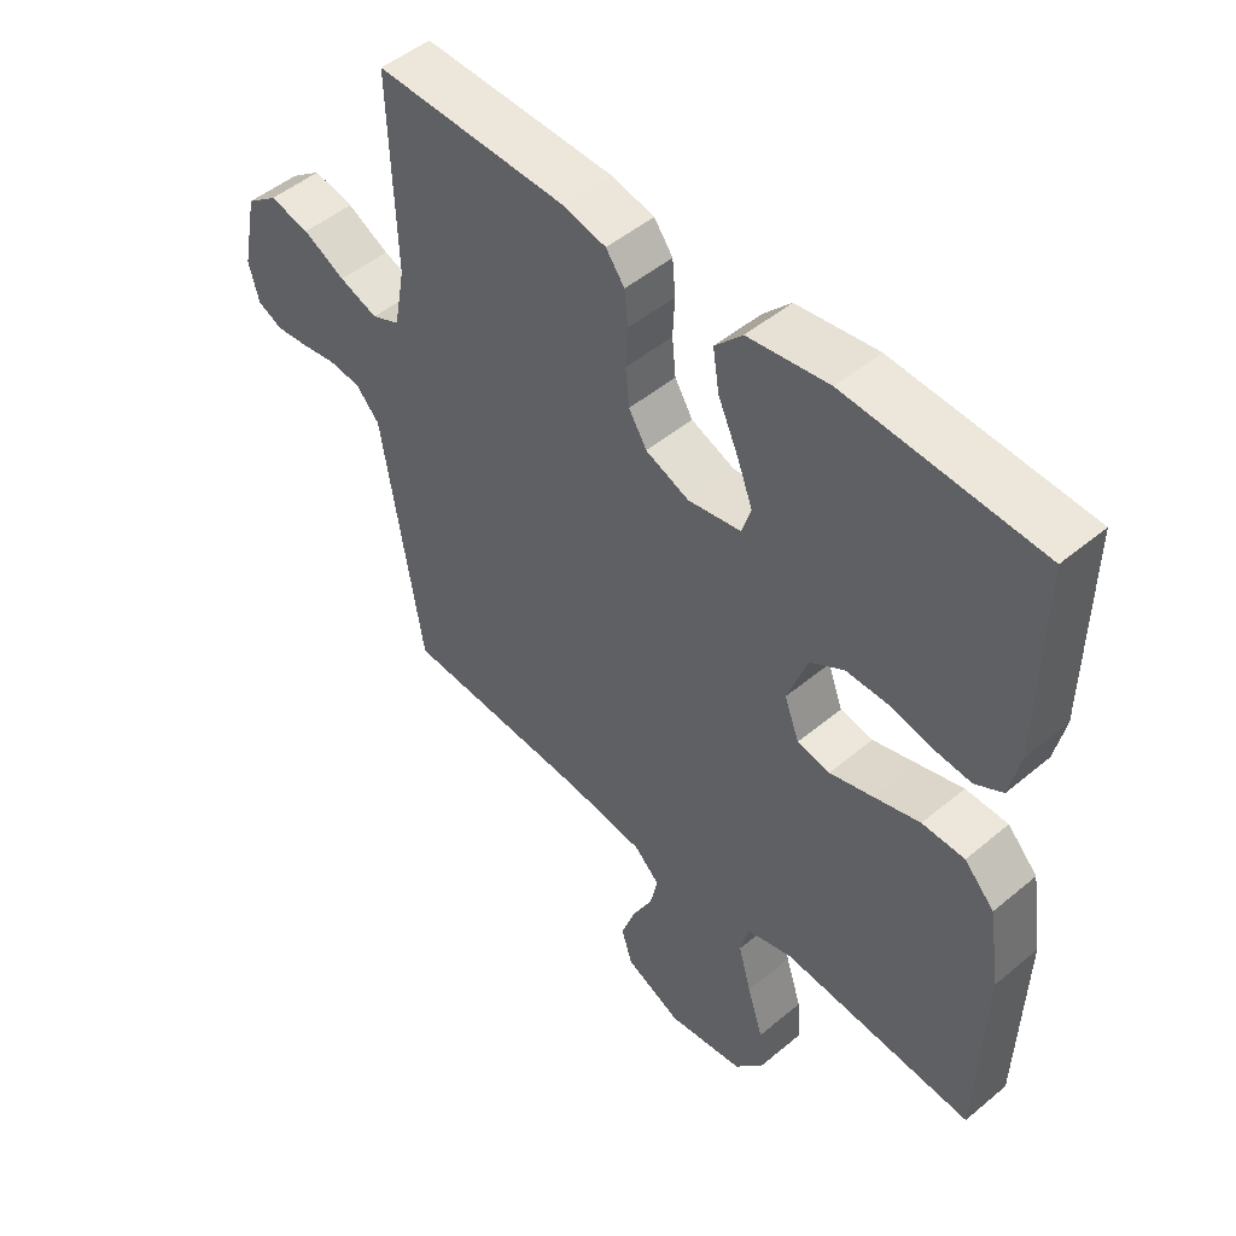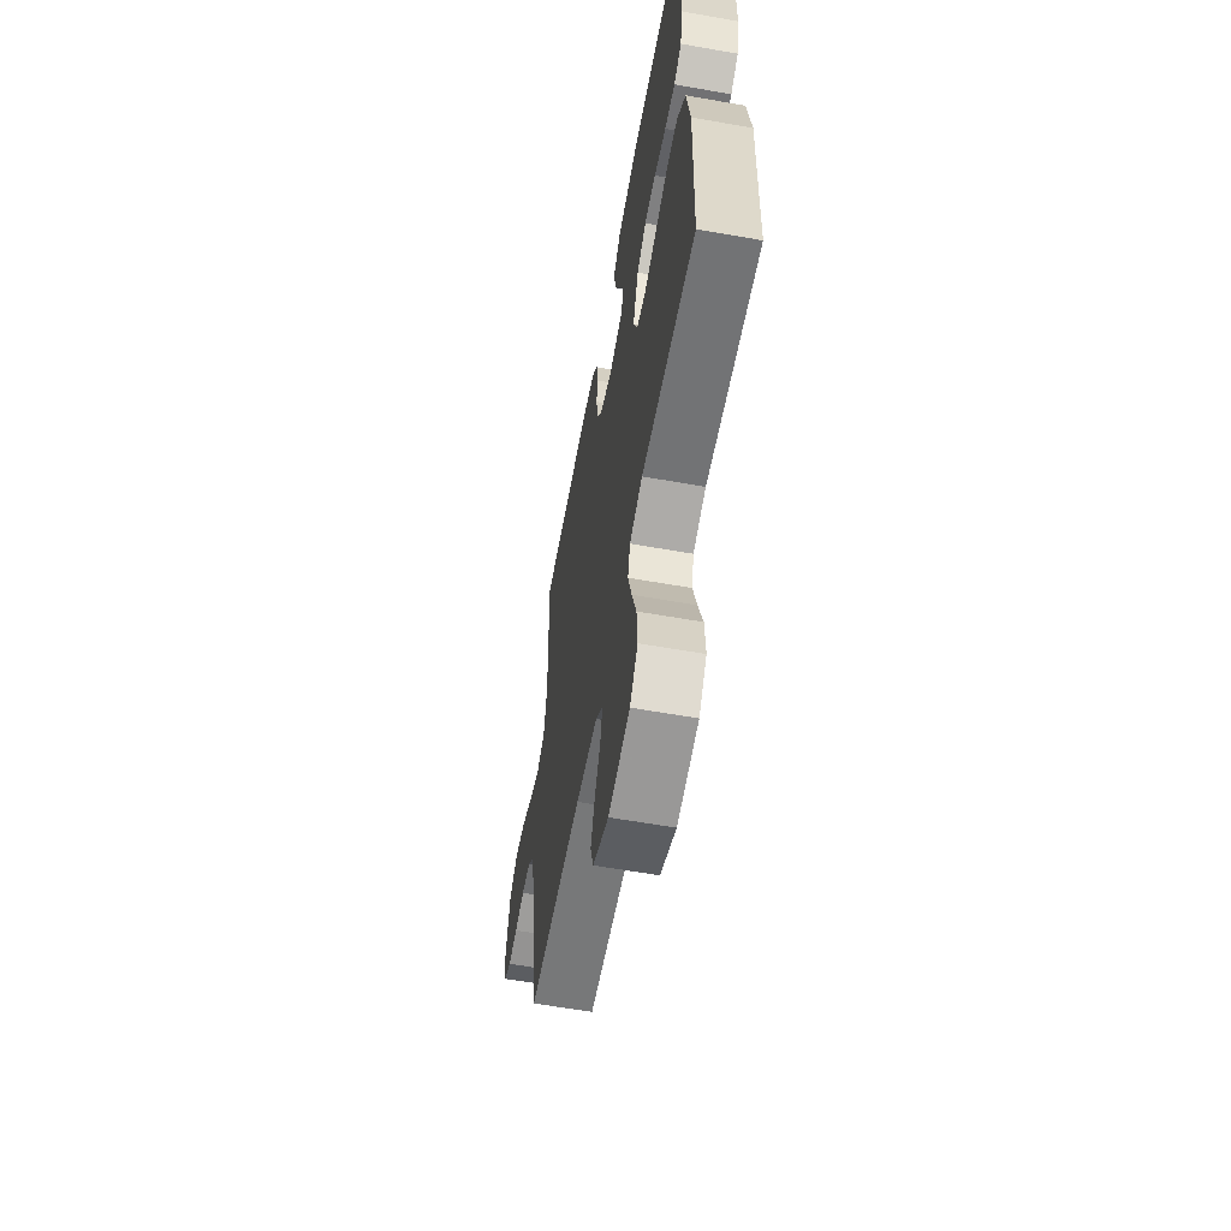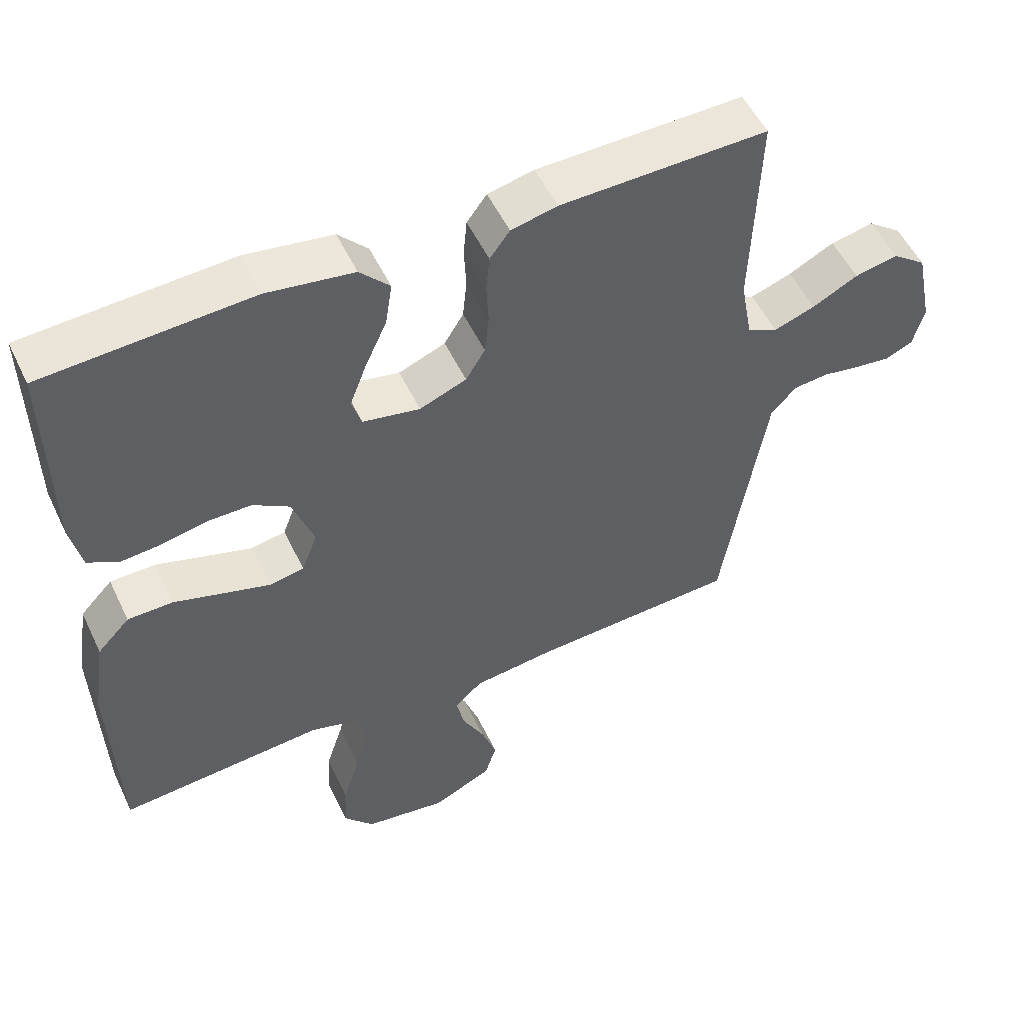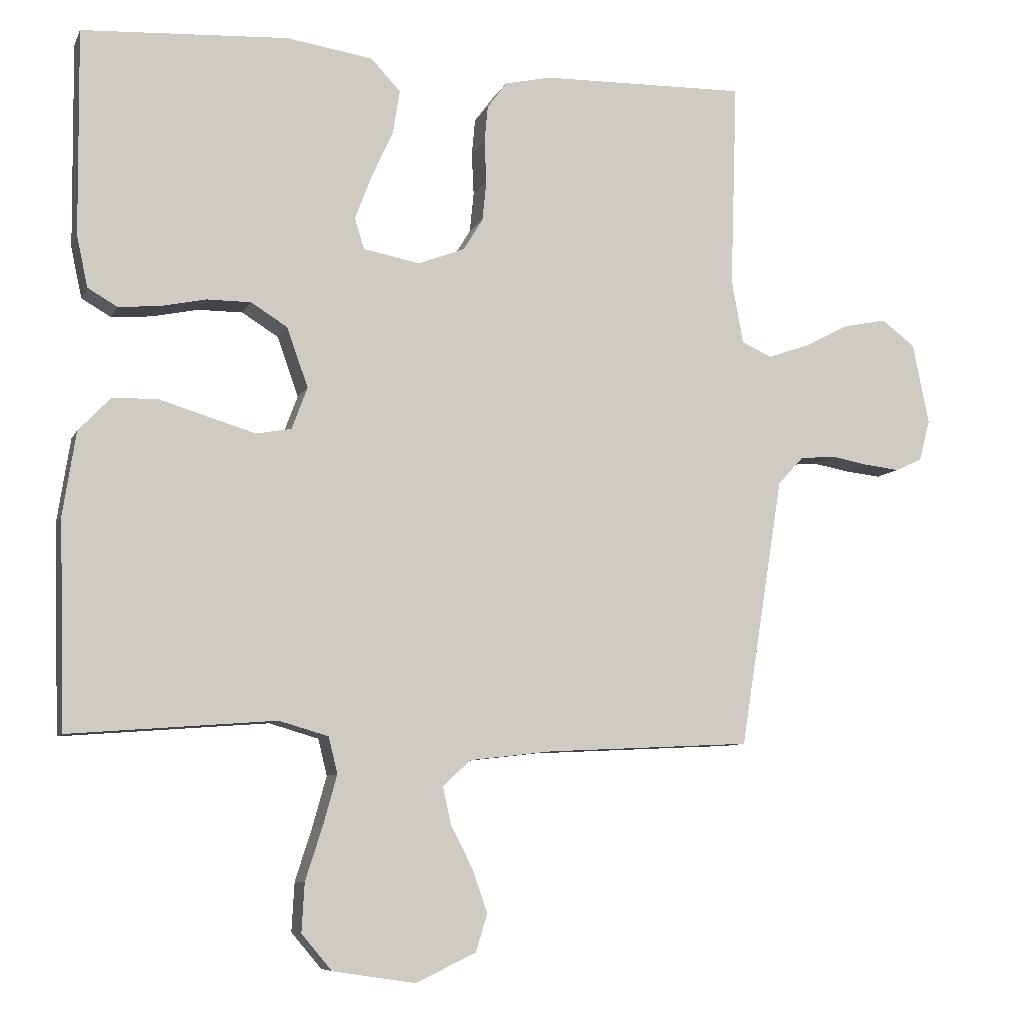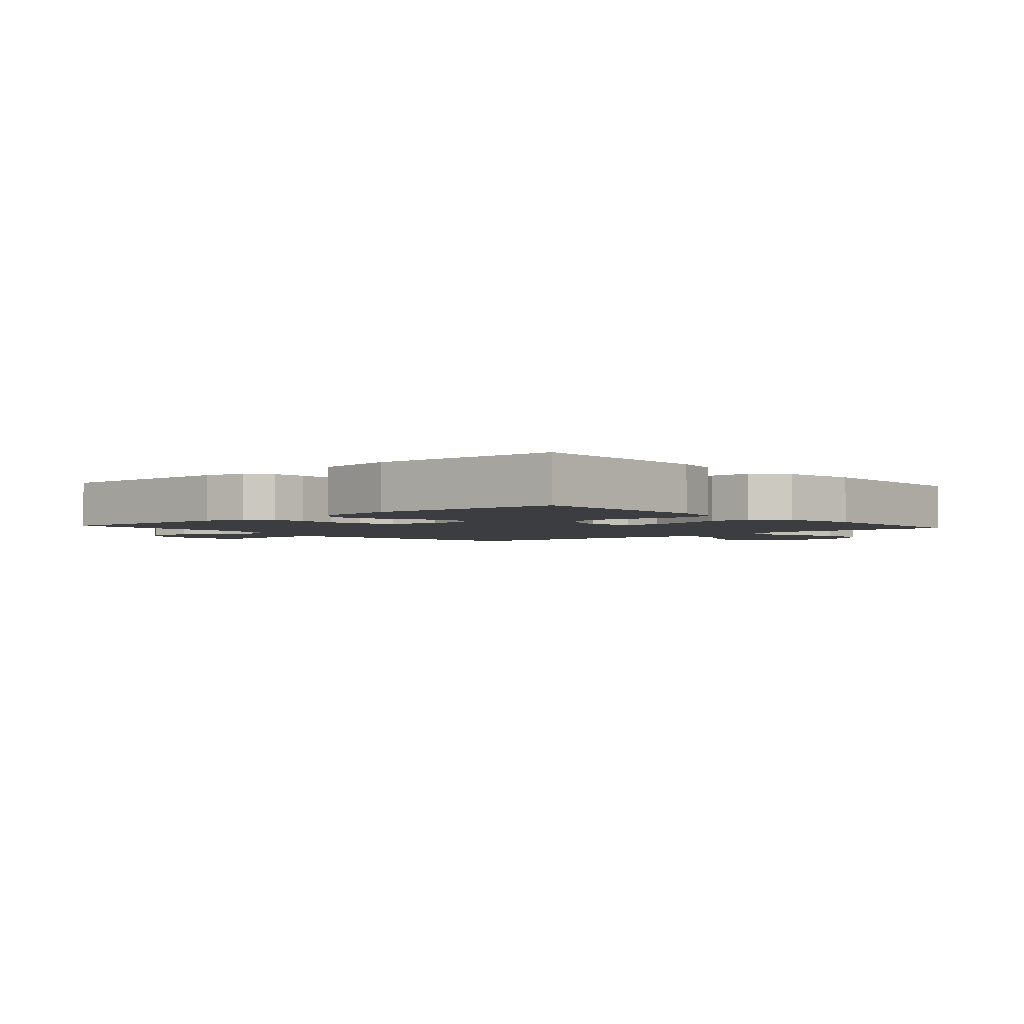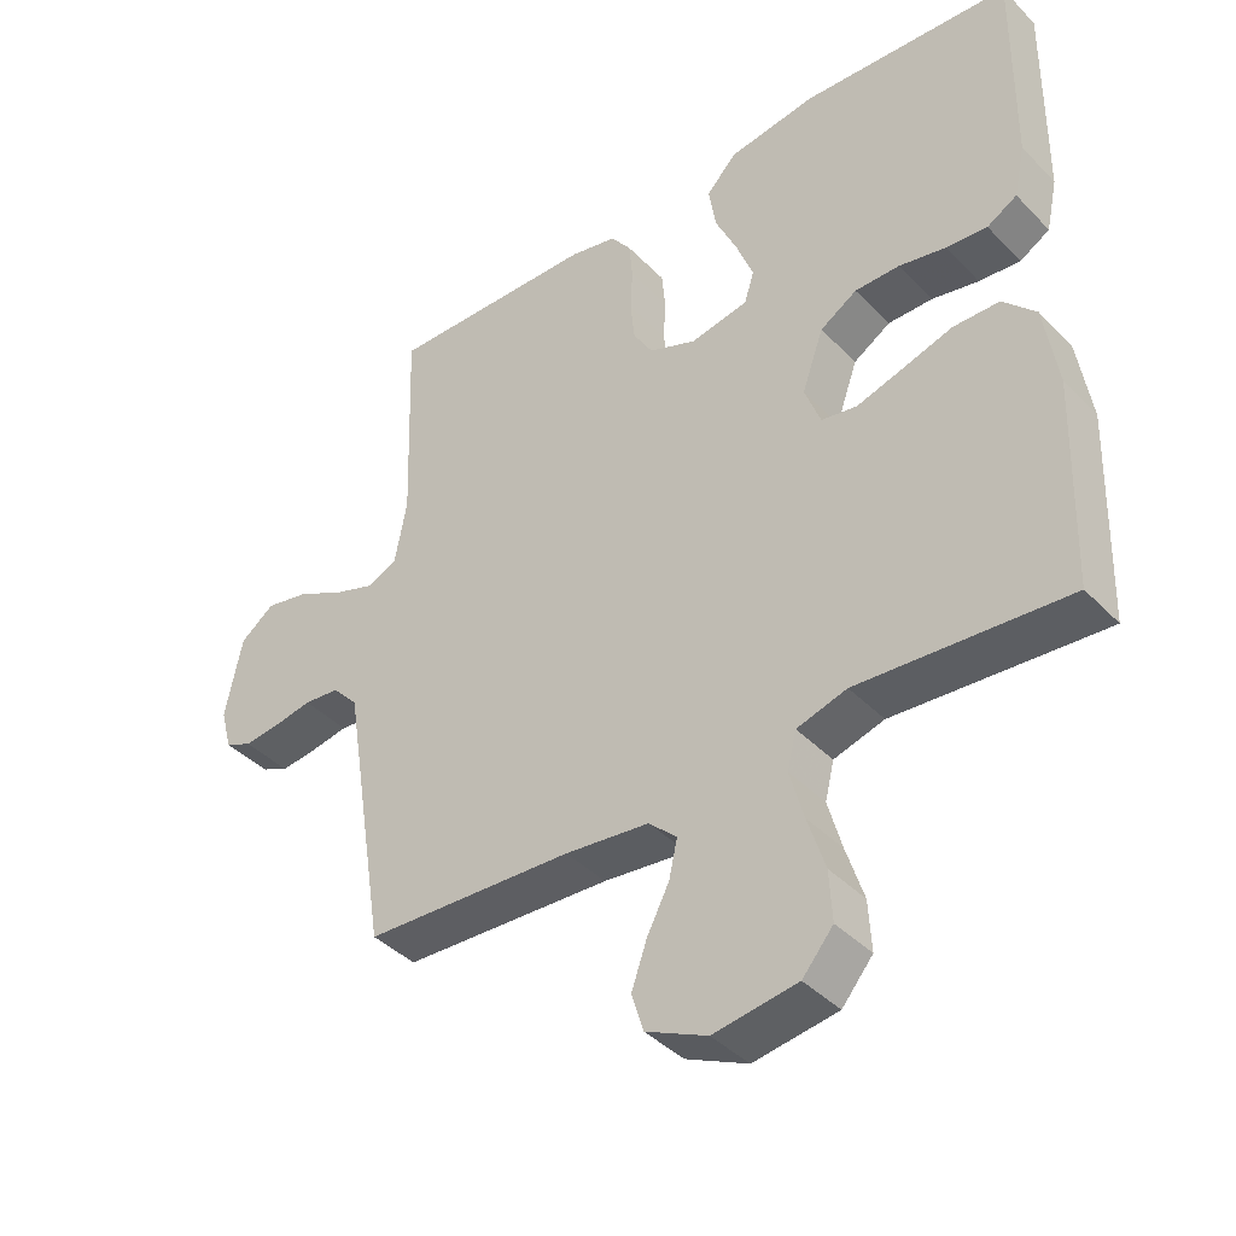
<metadata>
{"format":"obj","ext":"obj","renderer":"f3d","projection":"perspective","resolution":1024,"background":"white","views":[{"elev":49.3,"azim":47.3,"up":"+Z"},{"elev":-60.2,"azim":79.7,"up":"+Z"},{"elev":53.0,"azim":154.9,"up":"+Z"},{"elev":-8.0,"azim":163.5,"up":"+Z"},{"elev":-2.7,"azim":41.3,"up":"+Y"},{"elev":-40.6,"azim":39.2,"up":"+Z"}]}
</metadata>
<code>
v 0.5 0.07 0.5
v 0.497 0.07 0.2
v 0.481 0.07 0.126
v 0.438 0.07 0.101
v 0.379 0.07 0.106
v 0.312 0.07 0.12
v 0.248 0.07 0.12
v 0.195 0.07 0.087
v 0.164 0.07 0
v 0.187 0.07 -0.061
v 0.238 0.07 -0.07
v 0.305 0.07 -0.05
v 0.377 0.07 -0.028
v 0.443 0.07 -0.029
v 0.49 0.07 -0.078
v 0.509 0.07 -0.2
v 0.5 0.07 -0.5
v 0.2 0.07 -0.477
v 0.128 0.07 -0.498
v 0.115 0.07 -0.551
v 0.135 0.07 -0.623
v 0.16 0.07 -0.701
v 0.164 0.07 -0.772
v 0.12 0.07 -0.824
v 0 0.07 -0.842
v -0.088 0.07 -0.801
v -0.105 0.07 -0.746
v -0.083 0.07 -0.683
v -0.051 0.07 -0.621
v -0.039 0.07 -0.567
v -0.079 0.07 -0.529
v -0.2 0.07 -0.515
v -0.5 0.07 -0.5
v -0.548 0.07 -0.2
v -0.563 0.07 -0.107
v -0.6 0.07 -0.067
v -0.651 0.07 -0.062
v -0.706 0.07 -0.072
v -0.758 0.07 -0.078
v -0.797 0.07 -0.06
v -0.813 0.07 0
v -0.789 0.07 0.118
v -0.74 0.07 0.155
v -0.677 0.07 0.142
v -0.611 0.07 0.108
v -0.551 0.07 0.087
v -0.507 0.07 0.107
v -0.49 0.07 0.2
v -0.5 0.07 0.5
v -0.2 0.07 0.494
v -0.133 0.07 0.479
v -0.104 0.07 0.44
v -0.099 0.07 0.386
v -0.102 0.07 0.325
v -0.096 0.07 0.267
v -0.068 0.07 0.221
v 0 0.07 0.194
v 0.083 0.07 0.21
v 0.097 0.07 0.255
v 0.073 0.07 0.318
v 0.041 0.07 0.388
v 0.031 0.07 0.452
v 0.074 0.07 0.498
v 0.2 0.07 0.517
v 0.5 0 0.5
v 0.497 0 0.2
v 0.481 0 0.126
v 0.438 0 0.101
v 0.379 0 0.106
v 0.312 0 0.12
v 0.248 0 0.12
v 0.195 0 0.087
v 0.164 0 0
v 0.187 0 -0.061
v 0.238 0 -0.07
v 0.305 0 -0.05
v 0.377 0 -0.028
v 0.443 0 -0.029
v 0.49 0 -0.078
v 0.509 0 -0.2
v 0.5 0 -0.5
v 0.2 0 -0.477
v 0.128 0 -0.498
v 0.115 0 -0.551
v 0.135 0 -0.623
v 0.16 0 -0.701
v 0.164 0 -0.772
v 0.12 0 -0.824
v 0 0 -0.842
v -0.088 0 -0.801
v -0.105 0 -0.746
v -0.083 0 -0.683
v -0.051 0 -0.621
v -0.039 0 -0.567
v -0.079 0 -0.529
v -0.2 0 -0.515
v -0.5 0 -0.5
v -0.548 0 -0.2
v -0.563 0 -0.107
v -0.6 0 -0.067
v -0.651 0 -0.062
v -0.706 0 -0.072
v -0.758 0 -0.078
v -0.797 0 -0.06
v -0.813 0 0
v -0.789 0 0.118
v -0.74 0 0.155
v -0.677 0 0.142
v -0.611 0 0.108
v -0.551 0 0.087
v -0.507 0 0.107
v -0.49 0 0.2
v -0.5 0 0.5
v -0.2 0 0.494
v -0.133 0 0.479
v -0.104 0 0.44
v -0.099 0 0.386
v -0.102 0 0.325
v -0.096 0 0.267
v -0.068 0 0.221
v 0 0 0.194
v 0.083 0 0.21
v 0.097 0 0.255
v 0.073 0 0.318
v 0.041 0 0.388
v 0.031 0 0.452
v 0.074 0 0.498
v 0.2 0 0.517
f 4 5 6
f 3 4 6
f 2 3 6
f 1 2 6
f 64 1 6
f 63 64 6
f 62 63 6
f 61 62 6
f 60 61 6
f 59 60 6 7
f 58 59 7 8
f 57 58 8 9
f 56 57 9 10
f 52 53 54
f 51 52 54
f 50 51 54
f 49 50 54
f 48 49 54
f 47 48 54 55
f 46 47 55 56
f 43 44 45
f 42 43 45
f 41 42 45
f 40 41 45
f 39 40 45
f 38 39 45
f 37 38 45
f 36 37 45 46
f 46 56 10
f 36 46 10
f 35 36 10
f 32 33 34
f 35 10 11
f 34 35 11
f 32 34 11
f 31 32 11
f 27 28 29
f 26 27 29
f 25 26 29
f 24 25 29
f 23 24 29
f 22 23 29
f 21 22 29
f 20 21 29 30
f 19 20 30 31
f 16 17 18
f 15 16 18
f 14 15 18
f 13 14 18
f 12 13 18
f 18 19 31
f 12 18 31
f 11 12 31
f 70 69 68
f 70 68 67
f 70 67 66
f 70 66 65
f 70 65 128
f 70 128 127
f 70 127 126
f 70 126 125
f 70 125 124
f 71 70 124 123
f 72 71 123 122
f 73 72 122 121
f 74 73 121 120
f 118 117 116
f 118 116 115
f 118 115 114
f 118 114 113
f 118 113 112
f 119 118 112 111
f 120 119 111 110
f 109 108 107
f 109 107 106
f 109 106 105
f 109 105 104
f 109 104 103
f 109 103 102
f 109 102 101
f 110 109 101 100
f 74 120 110
f 74 110 100
f 74 100 99
f 98 97 96
f 75 74 99
f 75 99 98
f 75 98 96
f 75 96 95
f 93 92 91
f 93 91 90
f 93 90 89
f 93 89 88
f 93 88 87
f 93 87 86
f 93 86 85
f 94 93 85 84
f 95 94 84 83
f 82 81 80
f 82 80 79
f 82 79 78
f 82 78 77
f 82 77 76
f 95 83 82
f 95 82 76
f 95 76 75
f 1 65 66 2
f 2 66 67 3
f 3 67 68 4
f 4 68 69 5
f 5 69 70 6
f 6 70 71 7
f 7 71 72 8
f 8 72 73 9
f 9 73 74 10
f 10 74 75 11
f 11 75 76 12
f 12 76 77 13
f 13 77 78 14
f 14 78 79 15
f 15 79 80 16
f 16 80 81 17
f 17 81 82 18
f 18 82 83 19
f 19 83 84 20
f 20 84 85 21
f 21 85 86 22
f 22 86 87 23
f 23 87 88 24
f 24 88 89 25
f 25 89 90 26
f 26 90 91 27
f 27 91 92 28
f 28 92 93 29
f 29 93 94 30
f 30 94 95 31
f 31 95 96 32
f 32 96 97 33
f 33 97 98 34
f 34 98 99 35
f 35 99 100 36
f 36 100 101 37
f 37 101 102 38
f 38 102 103 39
f 39 103 104 40
f 40 104 105 41
f 41 105 106 42
f 42 106 107 43
f 43 107 108 44
f 44 108 109 45
f 45 109 110 46
f 46 110 111 47
f 47 111 112 48
f 48 112 113 49
f 49 113 114 50
f 50 114 115 51
f 51 115 116 52
f 52 116 117 53
f 53 117 118 54
f 54 118 119 55
f 55 119 120 56
f 56 120 121 57
f 57 121 122 58
f 58 122 123 59
f 59 123 124 60
f 60 124 125 61
f 61 125 126 62
f 62 126 127 63
f 63 127 128 64
f 64 128 65 1

</code>
